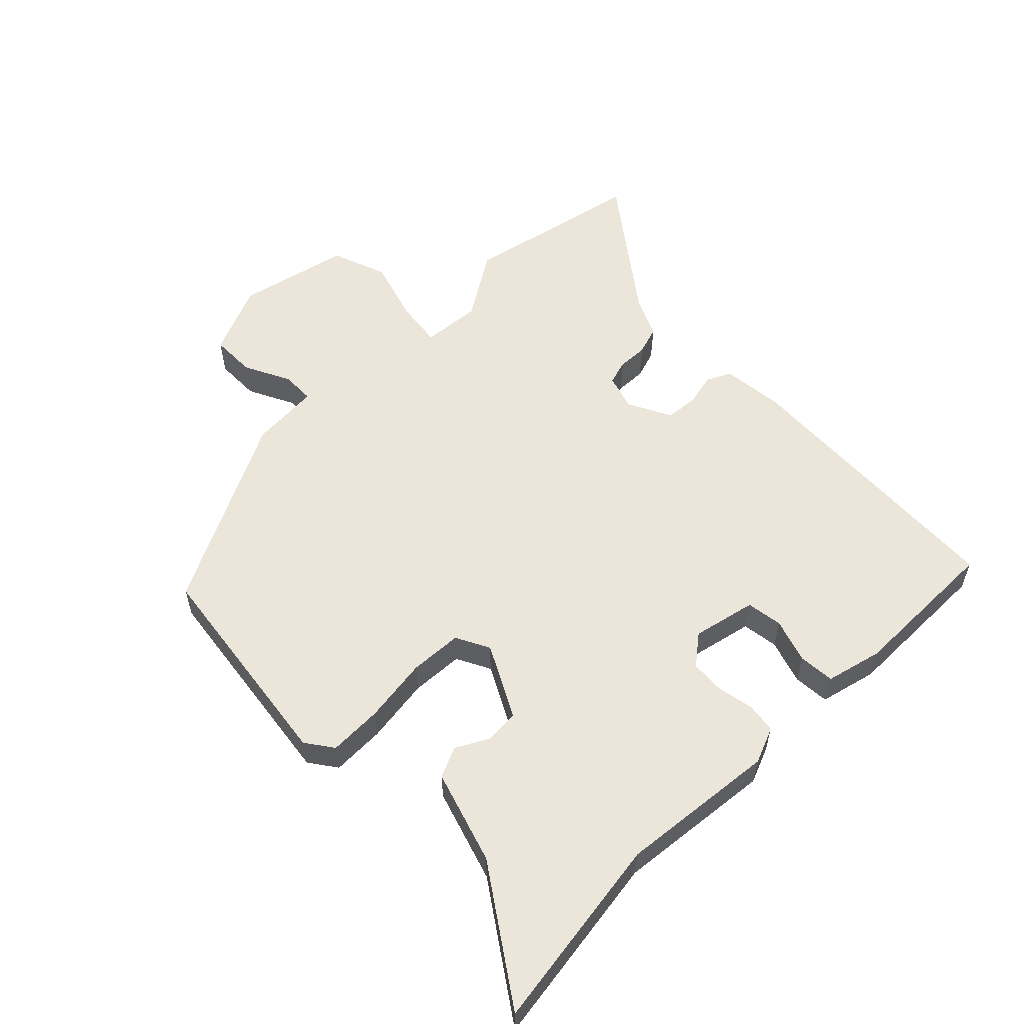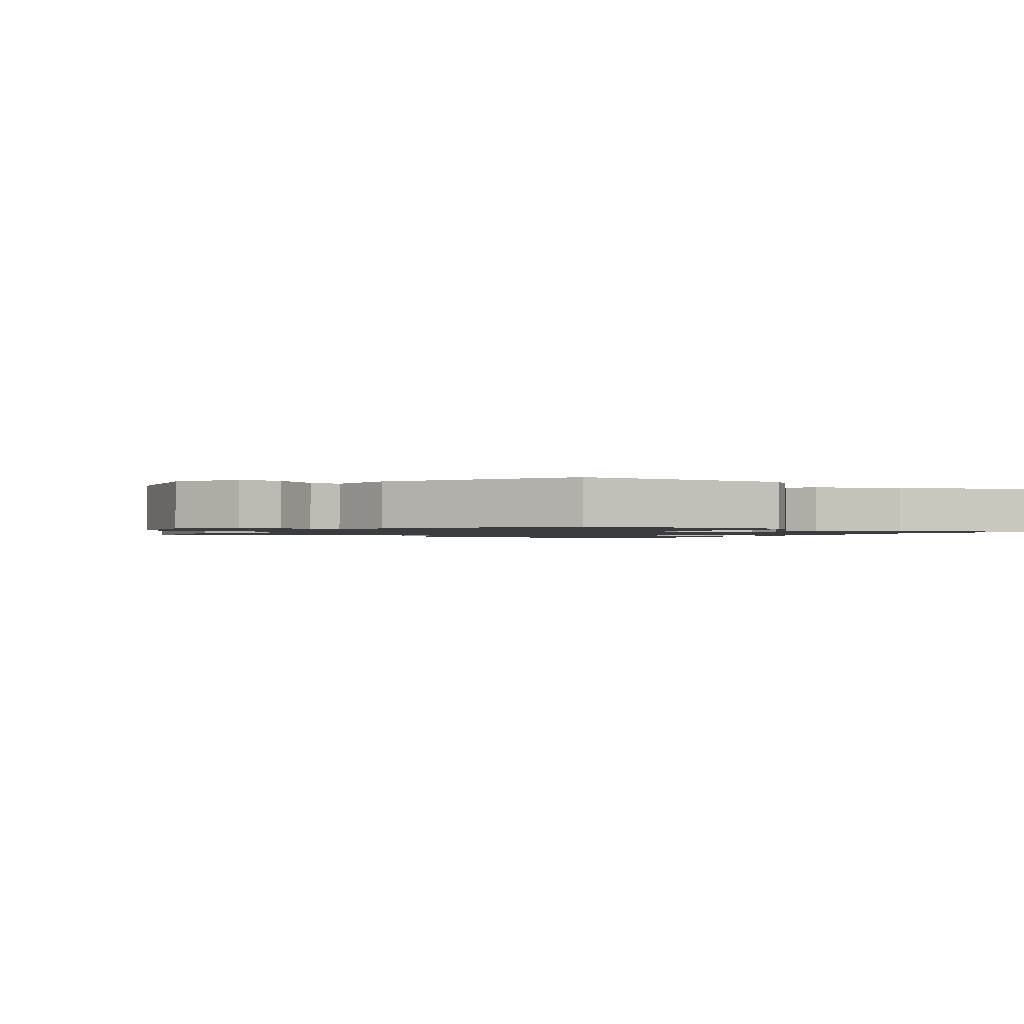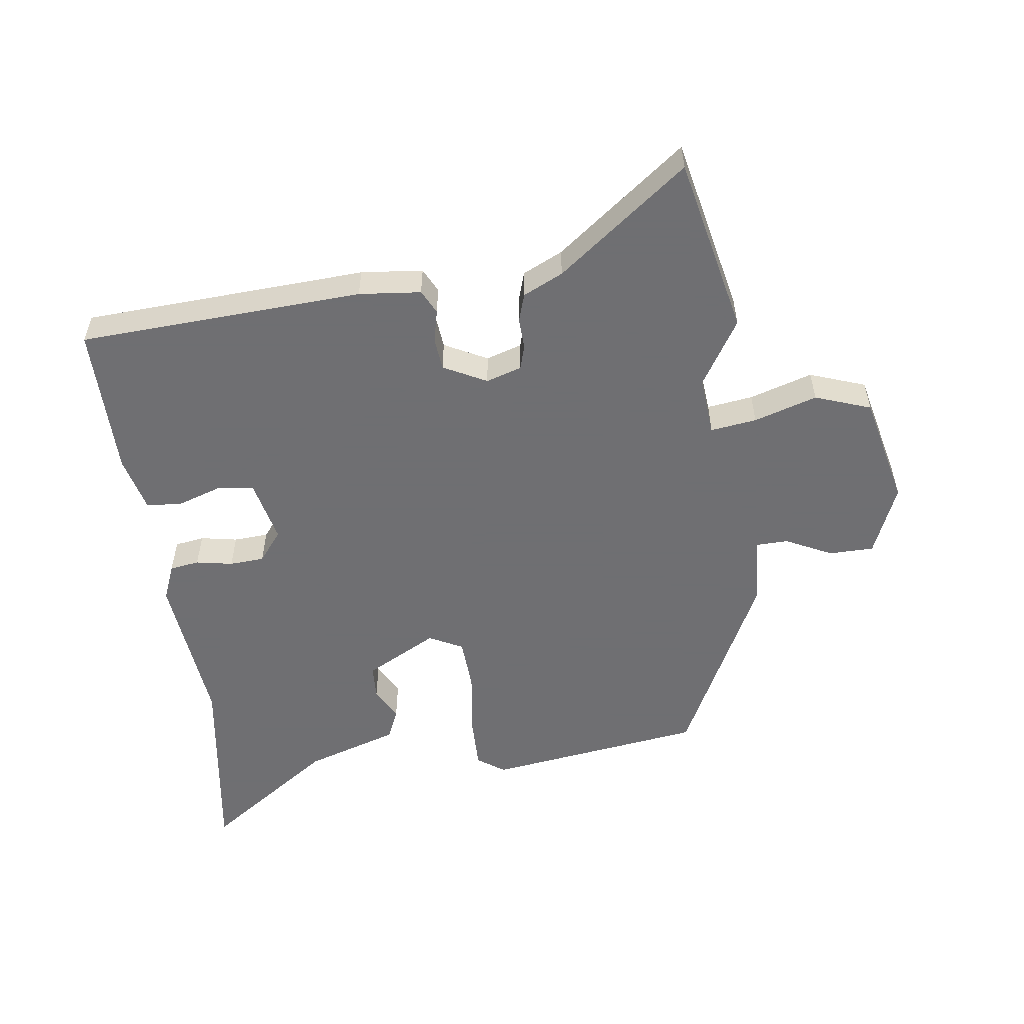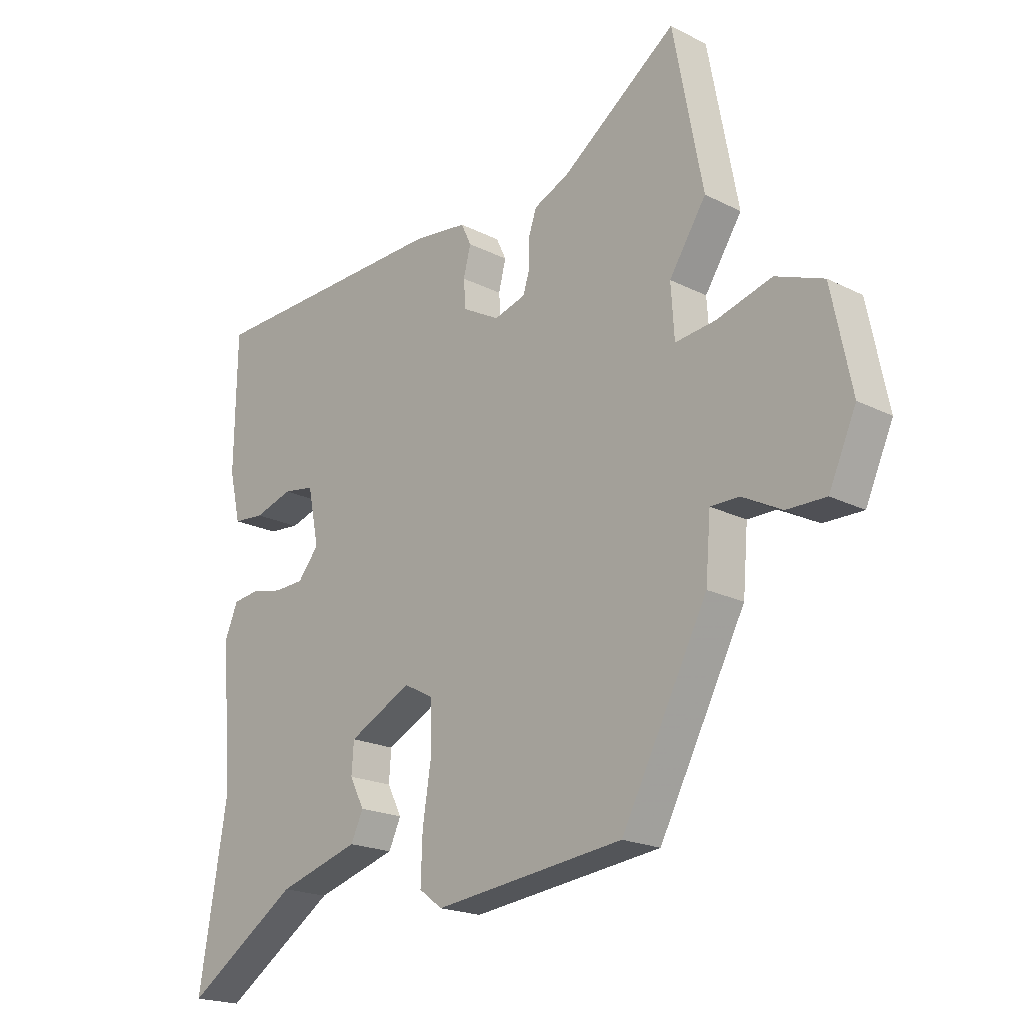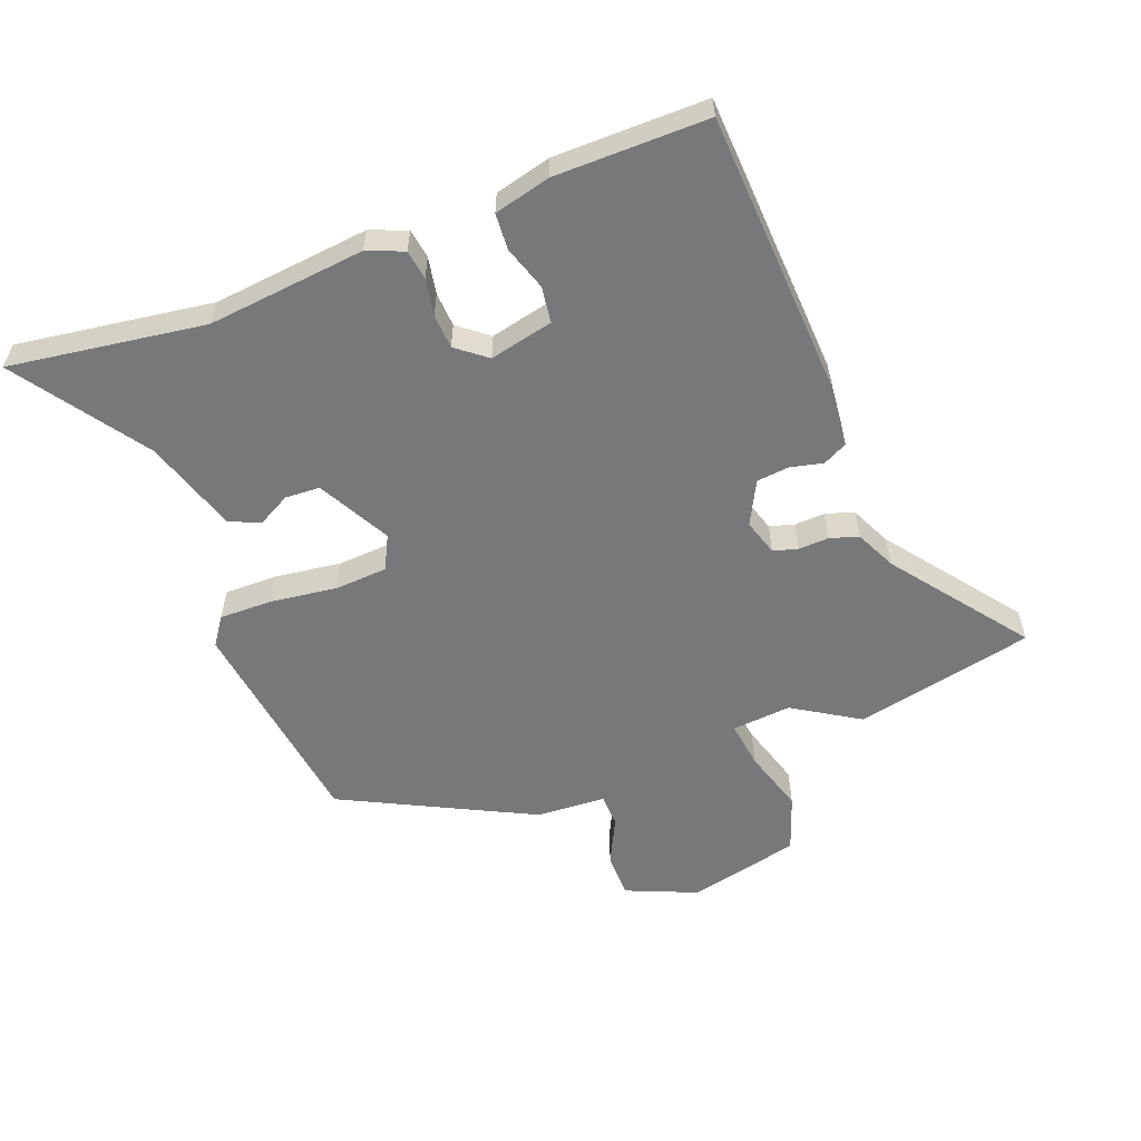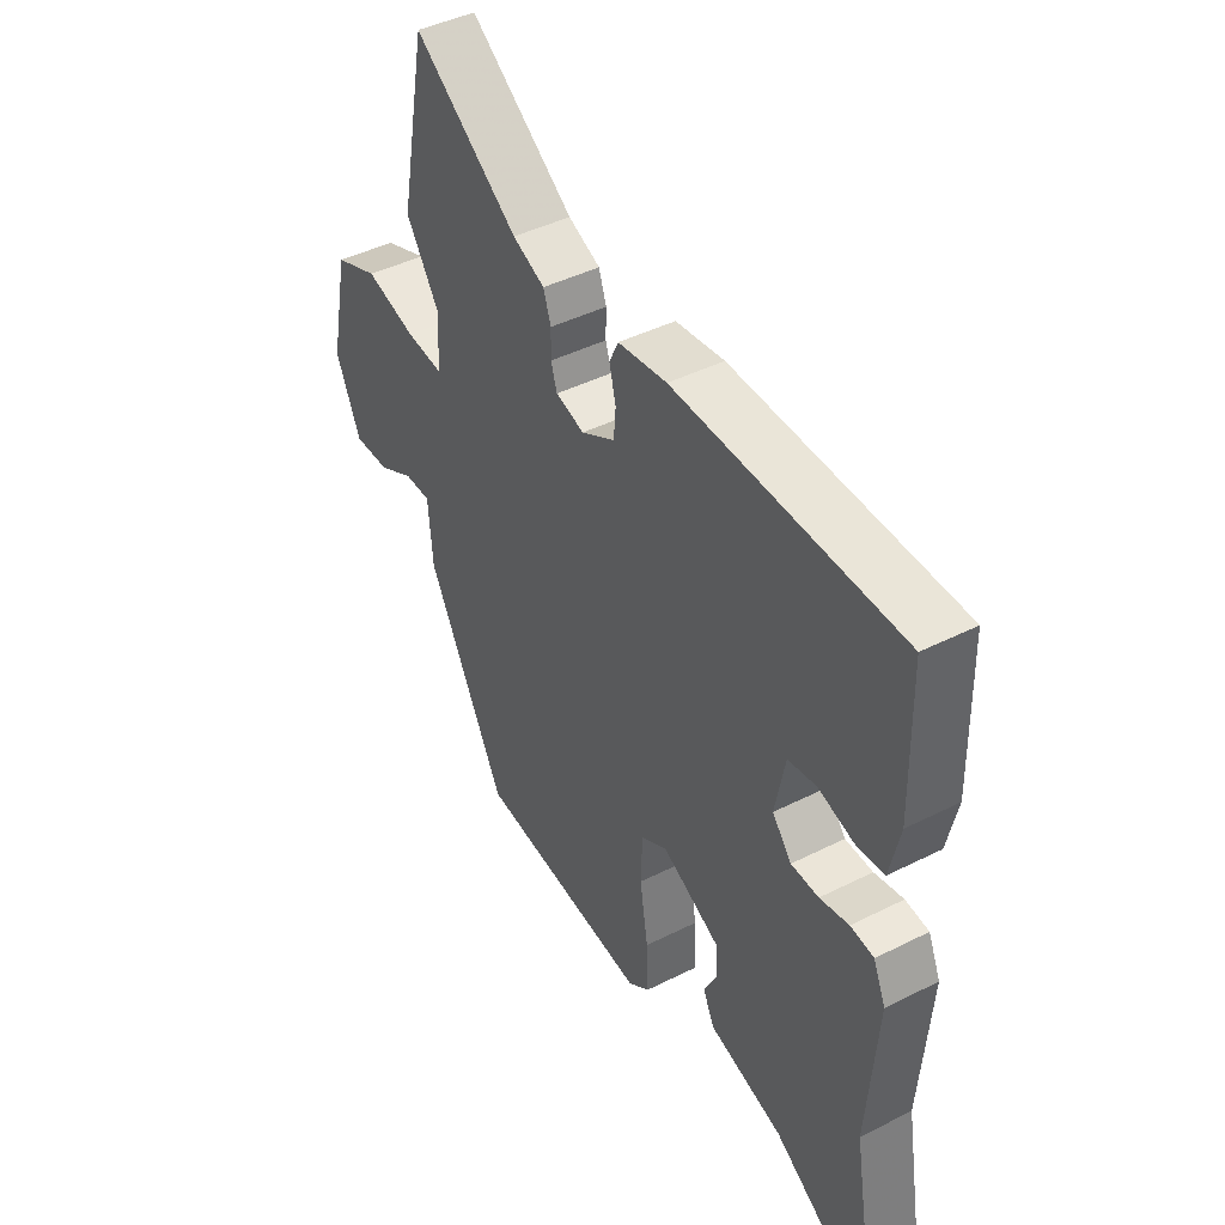
<metadata>
{"format":"obj","ext":"obj","renderer":"f3d","projection":"perspective","resolution":1024,"background":"white","views":[{"elev":57.0,"azim":-133.6,"up":"+Y"},{"elev":-1.5,"azim":144.5,"up":"+Y"},{"elev":-54.7,"azim":9.0,"up":"+Y"},{"elev":-19.9,"azim":46.9,"up":"+Z"},{"elev":-57.4,"azim":-67.7,"up":"+Y"},{"elev":43.2,"azim":-120.9,"up":"+Z"}]}
</metadata>
<code>
v -0.518 0.07 -0.606
v -0.467 0.07 -0.303
v -0.487 0.07 -0.058
v -0.463 0.07 -0.002
v -0.417 0.07 0.004
v -0.36 0.07 -0.008
v -0.306 0.07 -0.006
v -0.268 0.07 0.04
v -0.288 0.07 0.139
v -0.344 0.07 0.148
v -0.413 0.07 0.127
v -0.469 0.07 0.132
v -0.489 0.07 0.22
v -0.485 0.07 0.457
v -0.042 0.07 0.47
v 0.054 0.07 0.458
v 0.072 0.07 0.42
v 0.059 0.07 0.369
v 0.063 0.07 0.319
v 0.129 0.07 0.283
v 0.185 0.07 0.299
v 0.197 0.07 0.337
v 0.196 0.07 0.384
v 0.211 0.07 0.428
v 0.274 0.07 0.456
v 0.48 0.07 0.605
v 0.533 0.07 0.327
v 0.467 0.07 0.226
v 0.473 0.07 0.134
v 0.545 0.07 0.142
v 0.644 0.07 0.17
v 0.73 0.07 0.137
v 0.766 0.07 -0.037
v 0.717 0.07 -0.146
v 0.647 0.07 -0.145
v 0.576 0.07 -0.108
v 0.525 0.07 -0.108
v 0.516 0.07 -0.216
v 0.362 0.07 -0.507
v 0.022 0.07 -0.546
v -0.02 0.07 -0.515
v -0.017 0.07 -0.432
v -0.001 0.07 -0.33
v -0.004 0.07 -0.248
v -0.056 0.07 -0.22
v -0.169 0.07 -0.277
v -0.173 0.07 -0.331
v -0.147 0.07 -0.382
v -0.169 0.07 -0.429
v -0.315 0.07 -0.472
v -0.518 0 -0.606
v -0.467 0 -0.303
v -0.487 0 -0.058
v -0.463 0 -0.002
v -0.417 0 0.004
v -0.36 0 -0.008
v -0.306 0 -0.006
v -0.268 0 0.04
v -0.288 0 0.139
v -0.344 0 0.148
v -0.413 0 0.127
v -0.469 0 0.132
v -0.489 0 0.22
v -0.485 0 0.457
v -0.042 0 0.47
v 0.054 0 0.458
v 0.072 0 0.42
v 0.059 0 0.369
v 0.063 0 0.319
v 0.129 0 0.283
v 0.185 0 0.299
v 0.197 0 0.337
v 0.196 0 0.384
v 0.211 0 0.428
v 0.274 0 0.456
v 0.48 0 0.605
v 0.533 0 0.327
v 0.467 0 0.226
v 0.473 0 0.134
v 0.545 0 0.142
v 0.644 0 0.17
v 0.73 0 0.137
v 0.766 0 -0.037
v 0.717 0 -0.146
v 0.647 0 -0.145
v 0.576 0 -0.108
v 0.525 0 -0.108
v 0.516 0 -0.216
v 0.362 0 -0.507
v 0.022 0 -0.546
v -0.02 0 -0.515
v -0.017 0 -0.432
v -0.001 0 -0.33
v -0.004 0 -0.248
v -0.056 0 -0.22
v -0.169 0 -0.277
v -0.173 0 -0.331
v -0.147 0 -0.382
v -0.169 0 -0.429
v -0.315 0 -0.472
f 47 48 49 50
f 50 1 2
f 47 50 2
f 46 47 2
f 4 5 6
f 3 4 6
f 2 3 6
f 46 2 6
f 45 46 6
f 44 45 6 7
f 41 42 43
f 40 41 43
f 39 40 43
f 38 39 43
f 37 38 43
f 37 43 44
f 34 35 36
f 33 34 36
f 32 33 36
f 31 32 36
f 30 31 36
f 29 30 36 37
f 25 26 27 28
f 25 28 29
f 24 25 29
f 23 24 29
f 22 23 29
f 21 22 29 37
f 16 17 18
f 15 16 18
f 14 15 18
f 13 14 18
f 12 13 18
f 11 12 18
f 10 11 18
f 9 10 18 19
f 8 9 19 20
f 21 37 44
f 20 21 44
f 8 20 44
f 7 8 44
f 100 99 98 97
f 52 51 100
f 52 100 97
f 52 97 96
f 56 55 54
f 56 54 53
f 56 53 52
f 56 52 96
f 56 96 95
f 57 56 95 94
f 93 92 91
f 93 91 90
f 93 90 89
f 93 89 88
f 93 88 87
f 94 93 87
f 86 85 84
f 86 84 83
f 86 83 82
f 86 82 81
f 86 81 80
f 87 86 80 79
f 78 77 76 75
f 79 78 75
f 79 75 74
f 79 74 73
f 79 73 72
f 87 79 72 71
f 68 67 66
f 68 66 65
f 68 65 64
f 68 64 63
f 68 63 62
f 68 62 61
f 68 61 60
f 69 68 60 59
f 70 69 59 58
f 94 87 71
f 94 71 70
f 94 70 58
f 94 58 57
f 1 51 52 2
f 2 52 53 3
f 3 53 54 4
f 4 54 55 5
f 5 55 56 6
f 6 56 57 7
f 7 57 58 8
f 8 58 59 9
f 9 59 60 10
f 10 60 61 11
f 11 61 62 12
f 12 62 63 13
f 13 63 64 14
f 14 64 65 15
f 15 65 66 16
f 16 66 67 17
f 17 67 68 18
f 18 68 69 19
f 19 69 70 20
f 20 70 71 21
f 21 71 72 22
f 22 72 73 23
f 23 73 74 24
f 24 74 75 25
f 25 75 76 26
f 26 76 77 27
f 27 77 78 28
f 28 78 79 29
f 29 79 80 30
f 30 80 81 31
f 31 81 82 32
f 32 82 83 33
f 33 83 84 34
f 34 84 85 35
f 35 85 86 36
f 36 86 87 37
f 37 87 88 38
f 38 88 89 39
f 39 89 90 40
f 40 90 91 41
f 41 91 92 42
f 42 92 93 43
f 43 93 94 44
f 44 94 95 45
f 45 95 96 46
f 46 96 97 47
f 47 97 98 48
f 48 98 99 49
f 49 99 100 50
f 50 100 51 1

</code>
